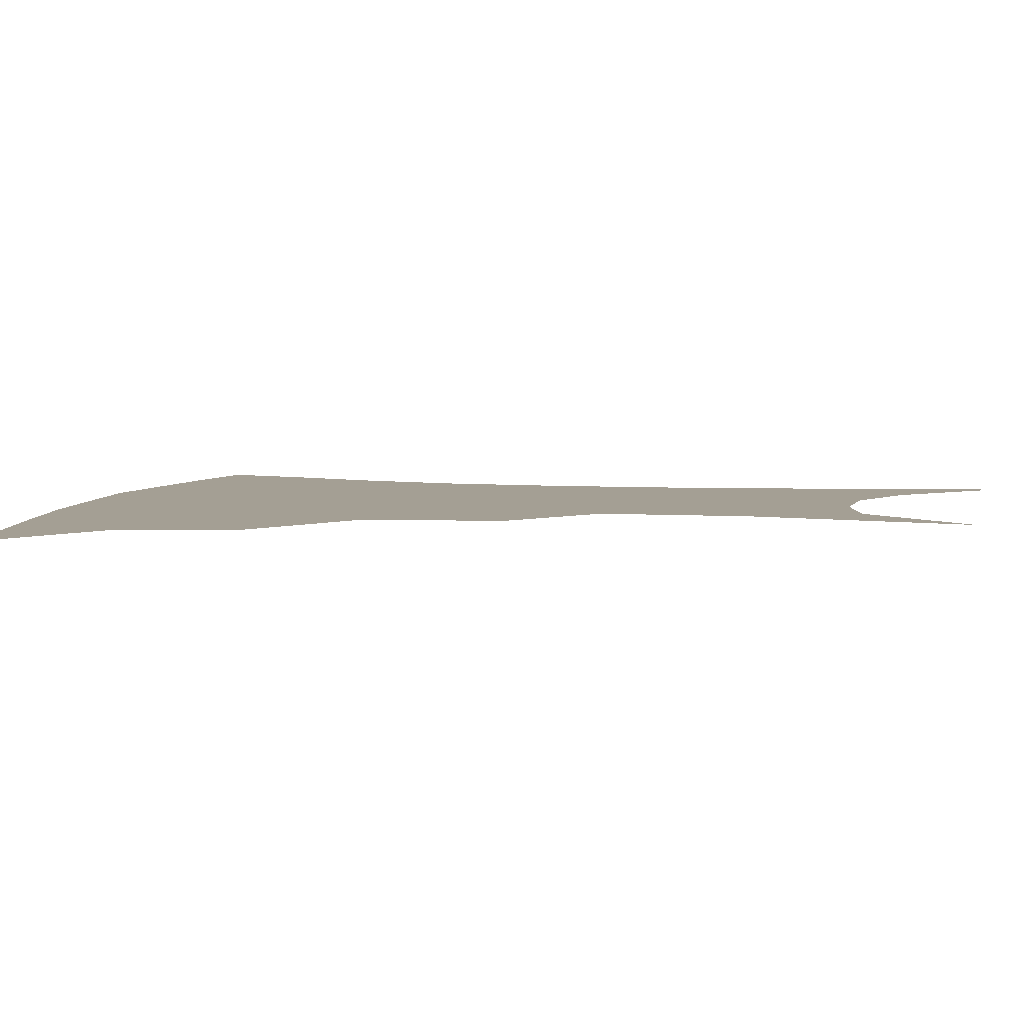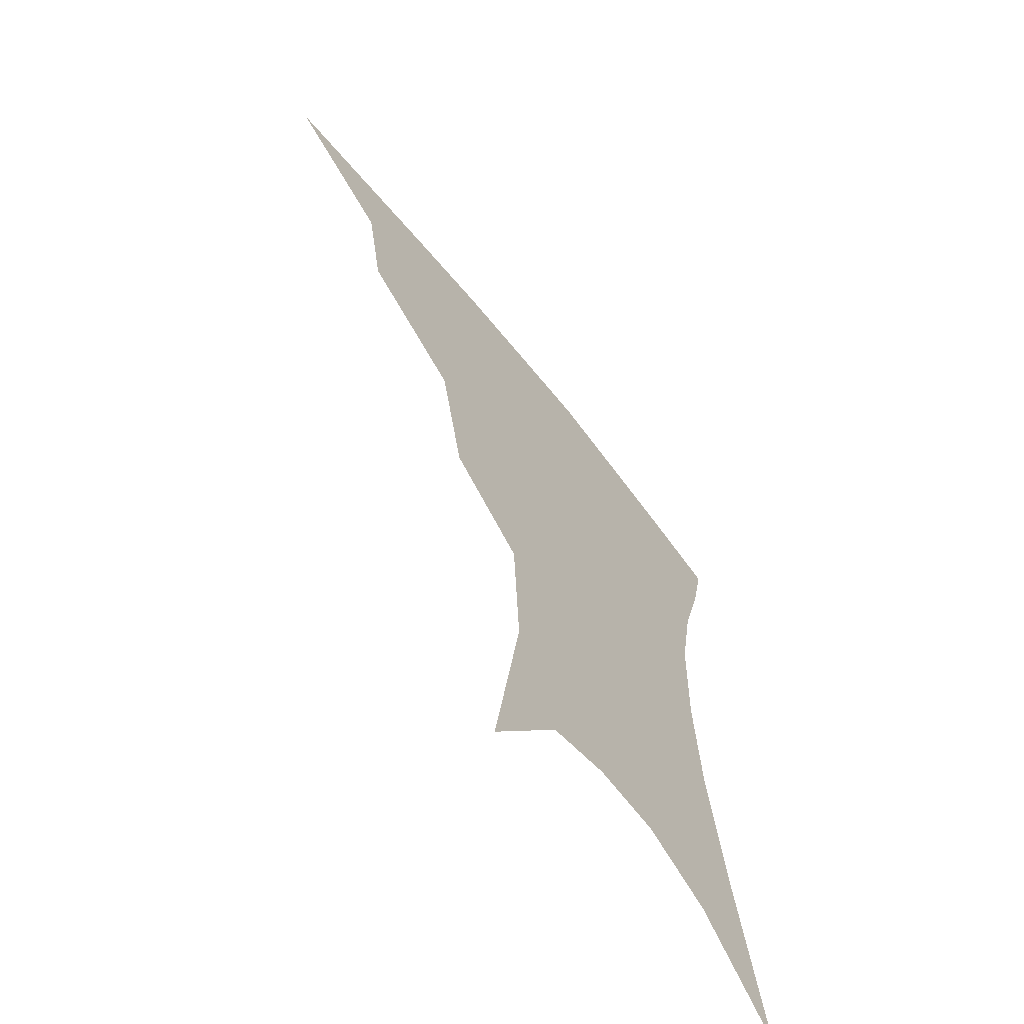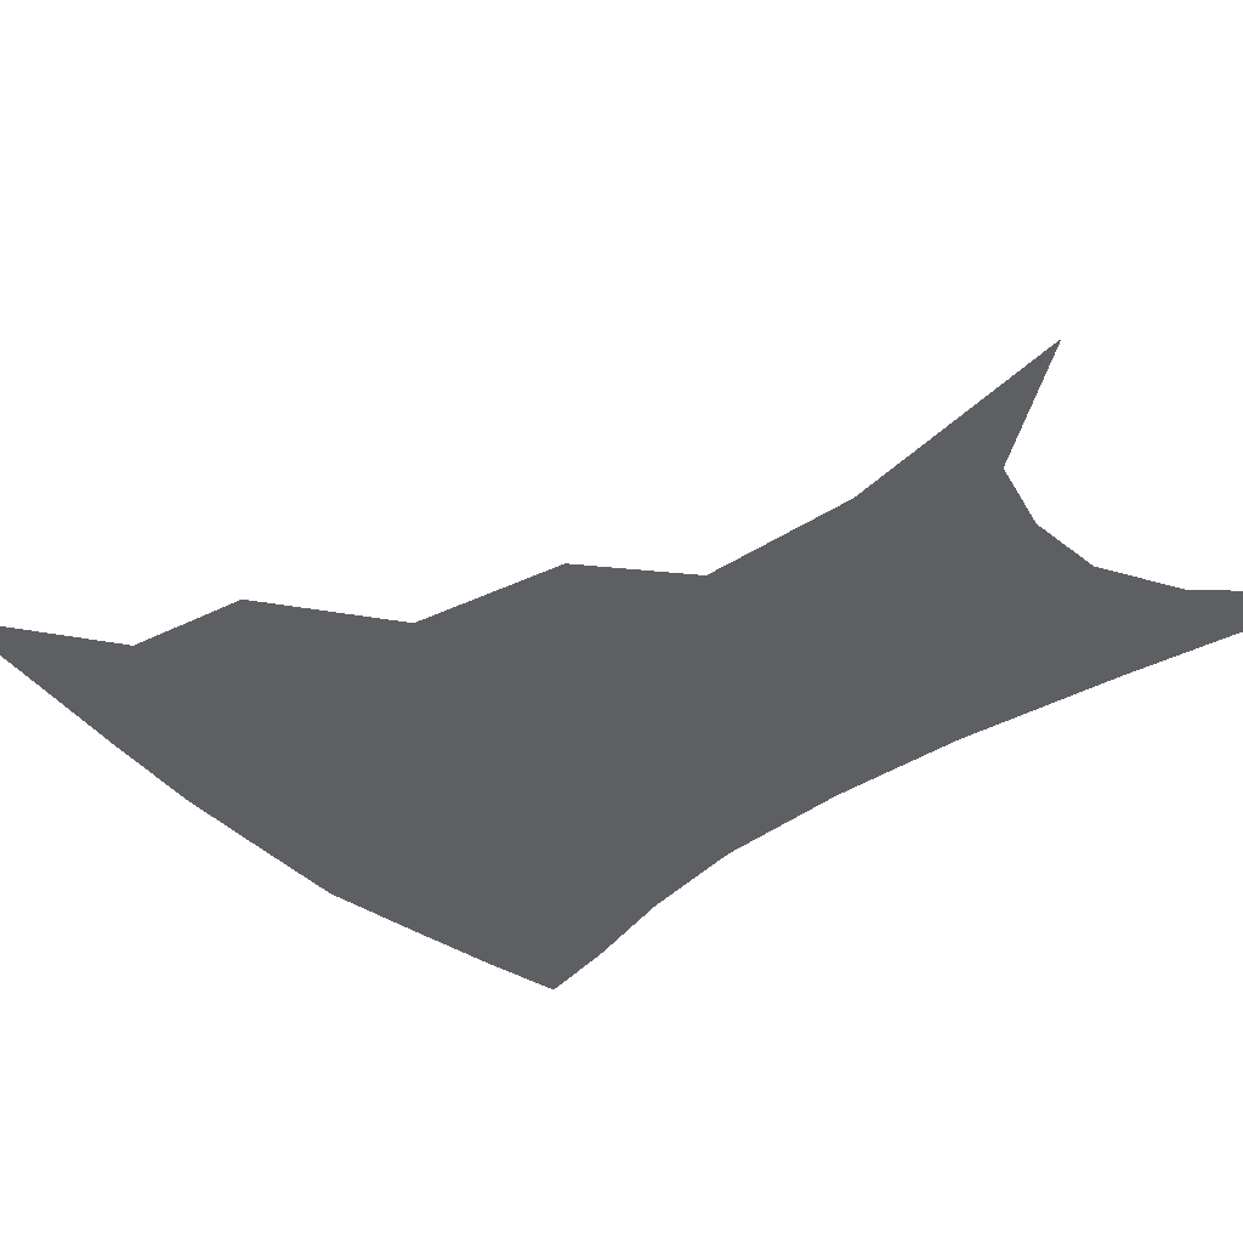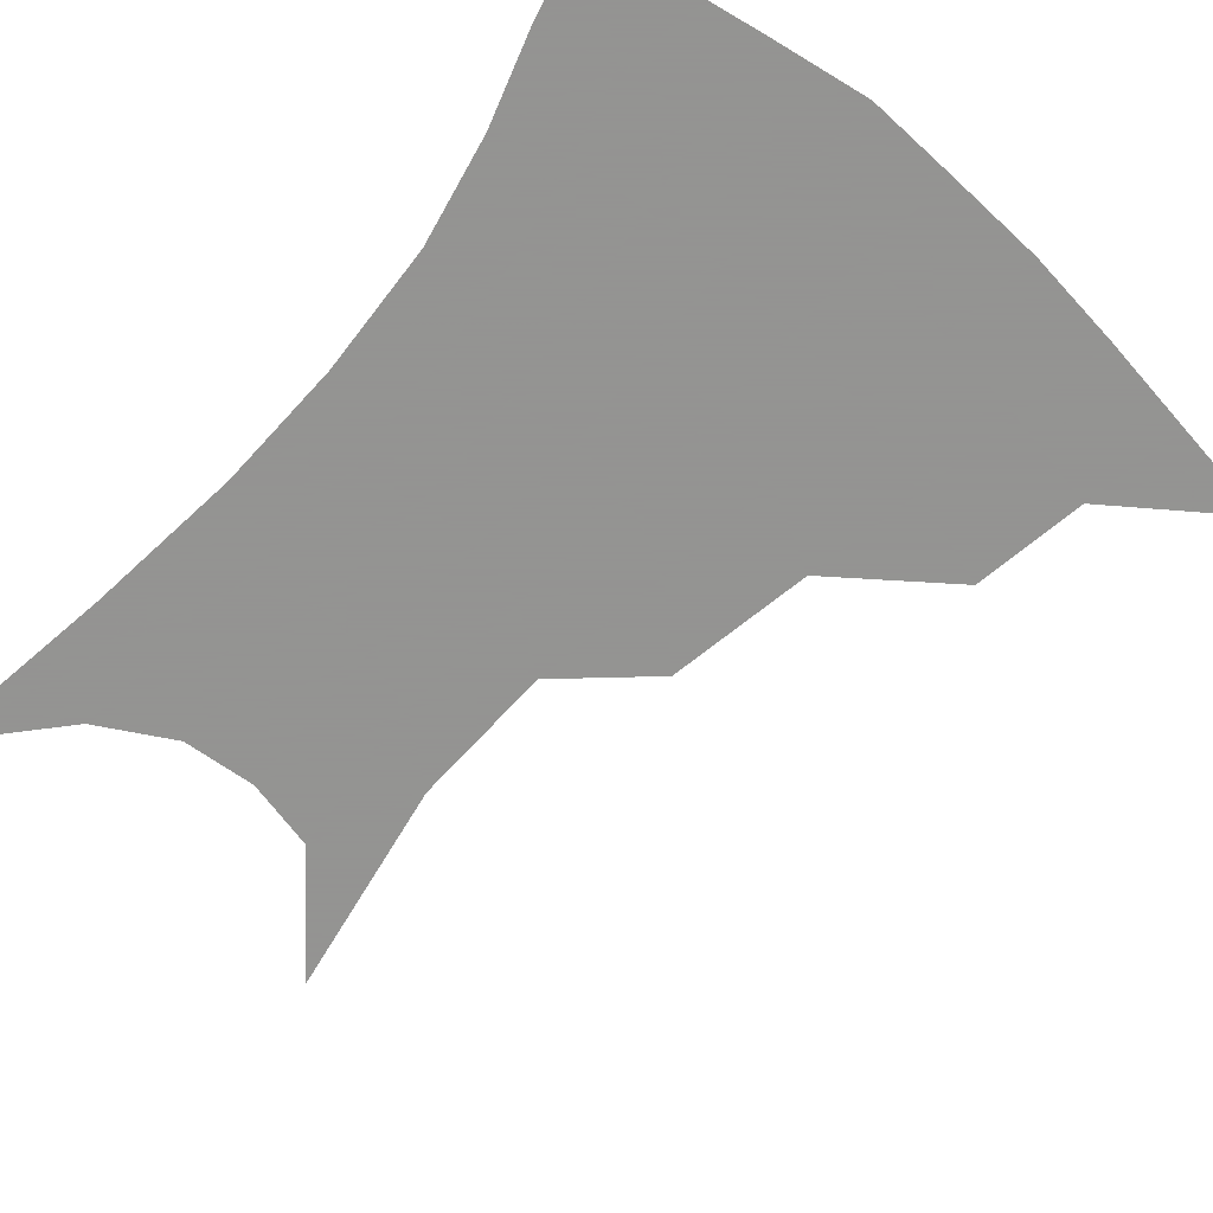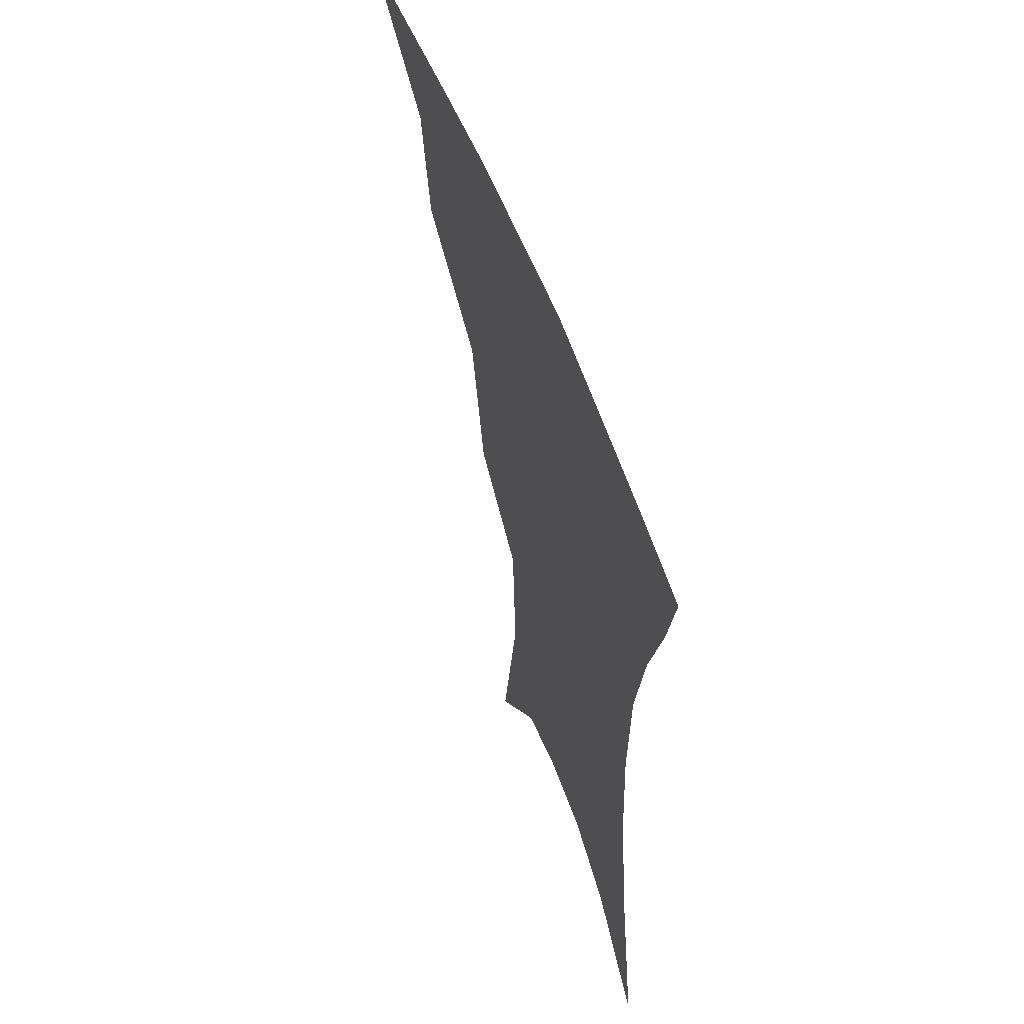
<metadata>
{"format":"obj","ext":"obj","renderer":"f3d","projection":"perspective","resolution":1024,"background":"white","views":[{"elev":5.6,"azim":-76.9,"up":"+Z"},{"elev":-64.6,"azim":-52.0,"up":"+Y"},{"elev":-40.1,"azim":-47.9,"up":"+Z"},{"elev":-66.9,"azim":140.9,"up":"+Z"},{"elev":58.2,"azim":69.9,"up":"+Y"}]}
</metadata>
<code>
v 462.8 348 0
v 503.3 292.4 0
v 497.4 324.2 0
v 491.9 352.9 0
v 544.6 227.8 0
v 536.3 268.8 0
v 529.5 301.6 0
v 524.8 330.2 0
v 519.8 357.7 0
v 562.1 101.2 0
v 571.7 164.7 0
v 569.6 206.4 0
v 562.8 246.6 0
v 558.1 281.3 0
v 554.7 309.3 0
v 551.1 334.5 0
v 547 361.6 0
v 586.3 134 0
v 589.3 179.9 0
v 585.8 219.4 0
v 582 256.8 0
v 579.7 286.5 0
v 578.6 312.7 0
v 578 337.1 0
v 574.5 363.5 0
v 606.2 139.3 0
v 605.8 185.3 0
v 602.7 224.5 0
v 600.9 260.2 0
v 600.9 289.6 0
v 601.6 314.6 0
v 602.2 338 0
v 600.2 365.1 0
v 626.9 138.1 0
v 622.5 188 0
v 619.9 225.3 0
v 619.4 258.1 0
v 620.9 287.7 0
v 623.3 313.7 0
v 625.9 337.3 0
v 627.9 361.2 0
v 648.4 126.8 0
v 640.9 180.1 0
v 637.9 217.7 0
v 637.5 251.3 0
v 639.5 284.9 0
v 644 312.1 0
v 648.8 334.8 0
v 652.1 357.5 0
v 674.6 98.95 0
v 664.8 155.7 0
v 658.6 200.6 0
v 656.4 237.6 0
v 657.5 274.6 0
v 662.7 304.8 0
v 670 331.1 0
v 674.6 353.3 0
v 721 361 0
f 3 4 1
f 6 7 2
f 2 7 3
f 7 8 3
f 3 8 4
f 8 9 4
f 12 13 5
f 5 13 6
f 13 14 6
f 6 14 7
f 14 15 7
f 7 15 8
f 15 16 8
f 8 16 9
f 16 17 9
f 10 18 11
f 18 19 11
f 11 19 12
f 19 20 12
f 12 20 13
f 20 21 13
f 13 21 14
f 21 22 14
f 14 22 15
f 22 23 15
f 15 23 16
f 23 24 16
f 16 24 17
f 24 25 17
f 18 26 19
f 26 27 19
f 19 27 20
f 27 28 20
f 20 28 21
f 28 29 21
f 21 29 22
f 29 30 22
f 22 30 23
f 30 31 23
f 23 31 24
f 31 32 24
f 24 32 25
f 32 33 25
f 26 34 27
f 34 35 27
f 27 35 28
f 35 36 28
f 28 36 29
f 36 37 29
f 29 37 30
f 37 38 30
f 30 38 31
f 38 39 31
f 31 39 32
f 39 40 32
f 32 40 33
f 40 41 33
f 34 42 35
f 42 43 35
f 35 43 36
f 43 44 36
f 36 44 37
f 44 45 37
f 37 45 38
f 45 46 38
f 38 46 39
f 46 47 39
f 39 47 40
f 47 48 40
f 40 48 41
f 48 49 41
f 42 50 43
f 50 51 43
f 43 51 44
f 51 52 44
f 44 52 45
f 52 53 45
f 45 53 46
f 53 54 46
f 46 54 47
f 54 55 47
f 47 55 48
f 55 56 48
f 48 56 49
f 56 57 49

</code>
